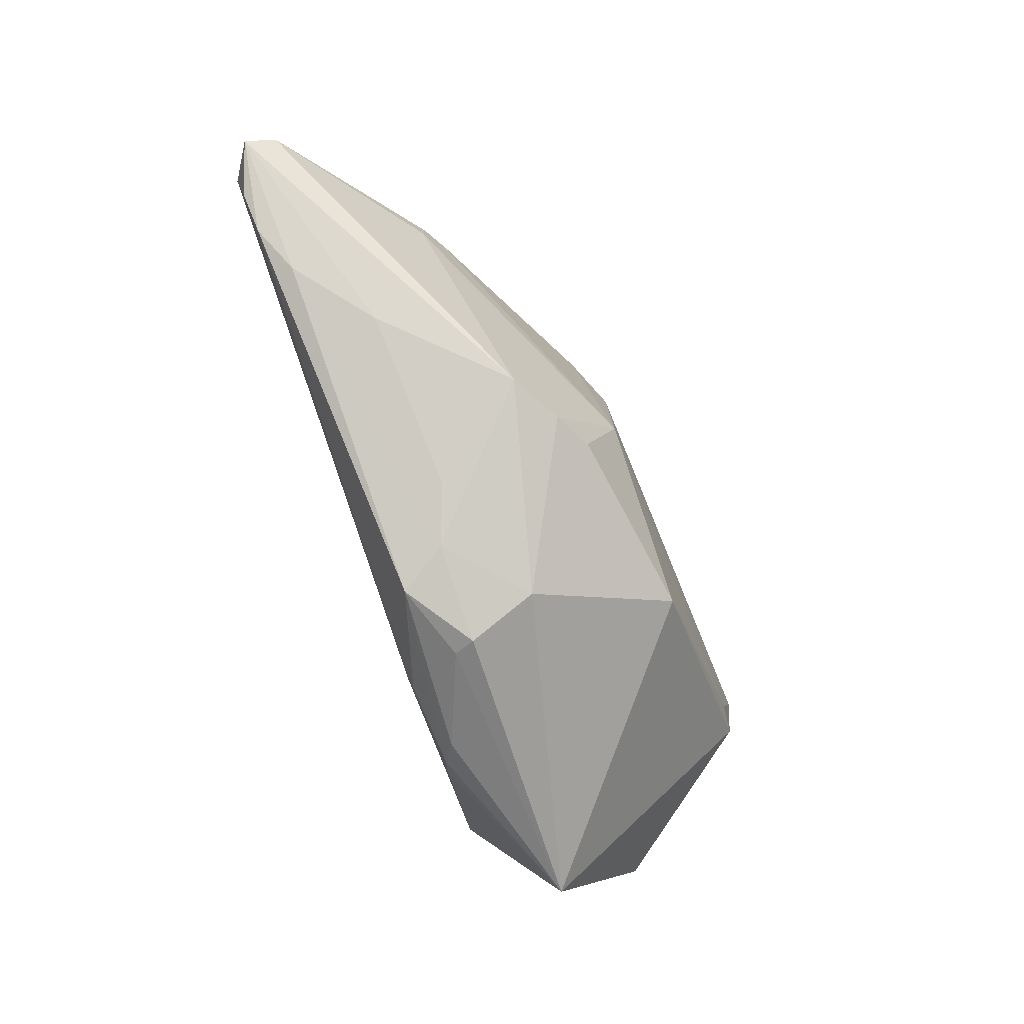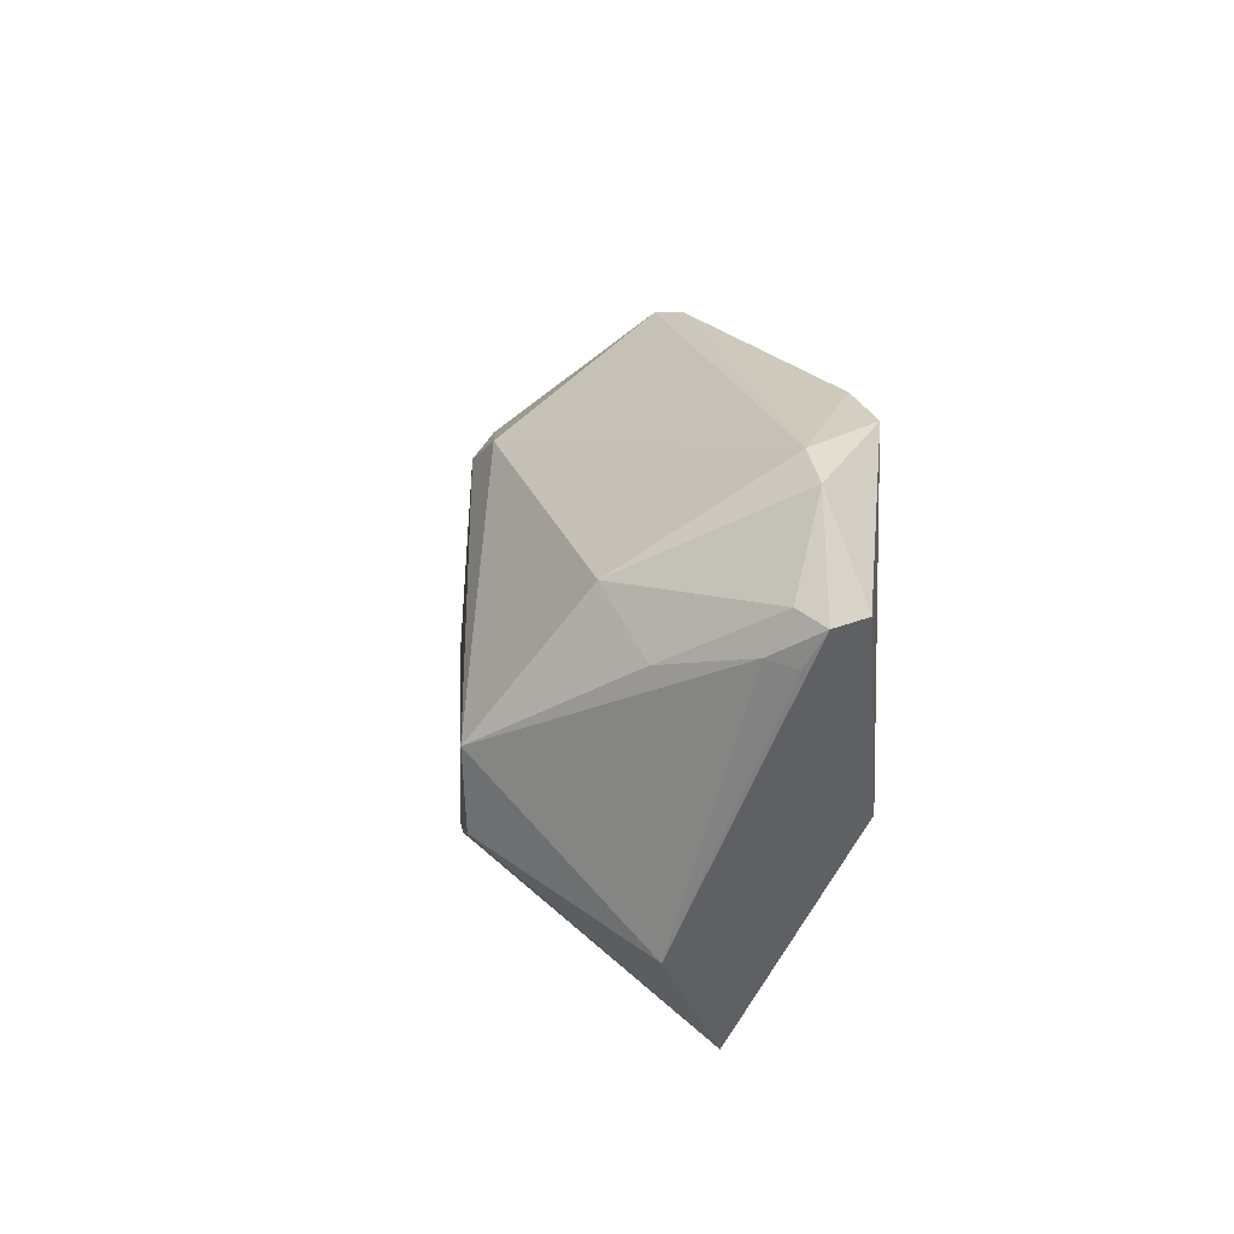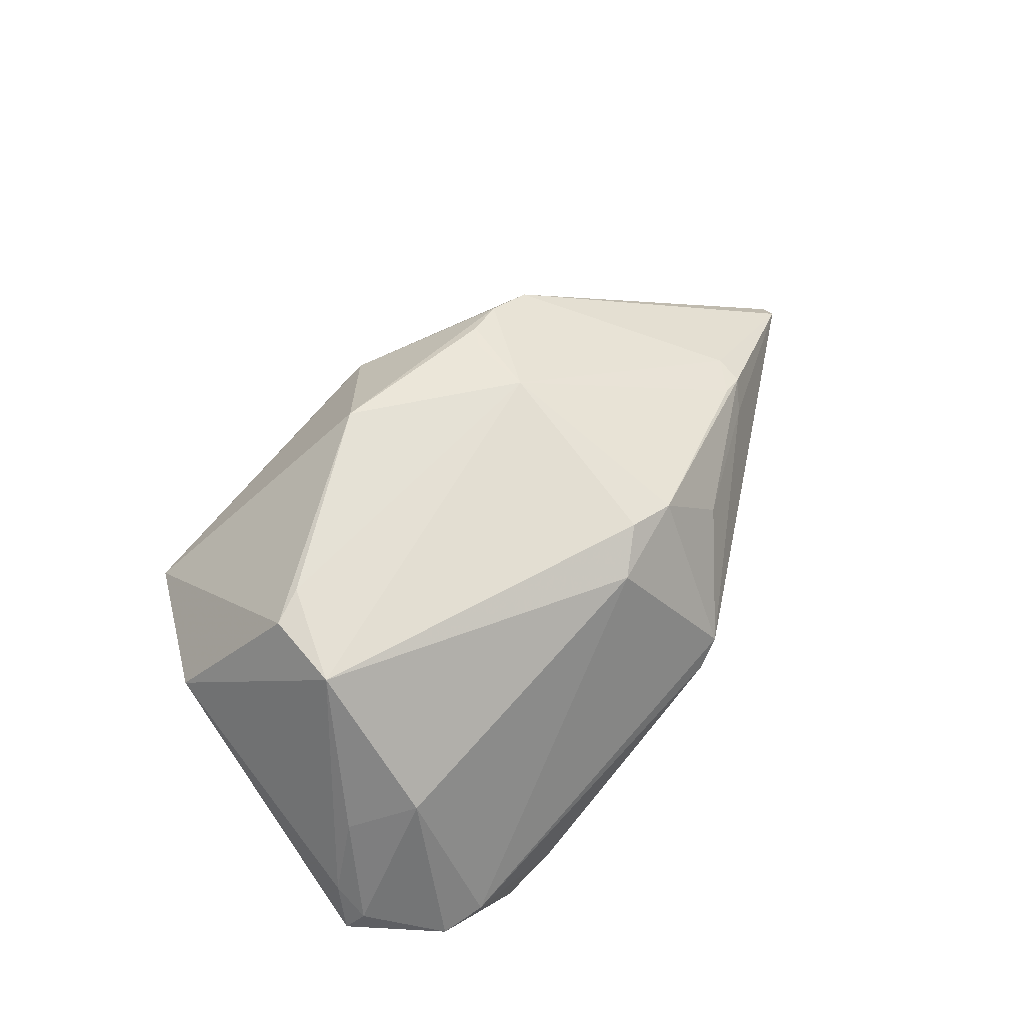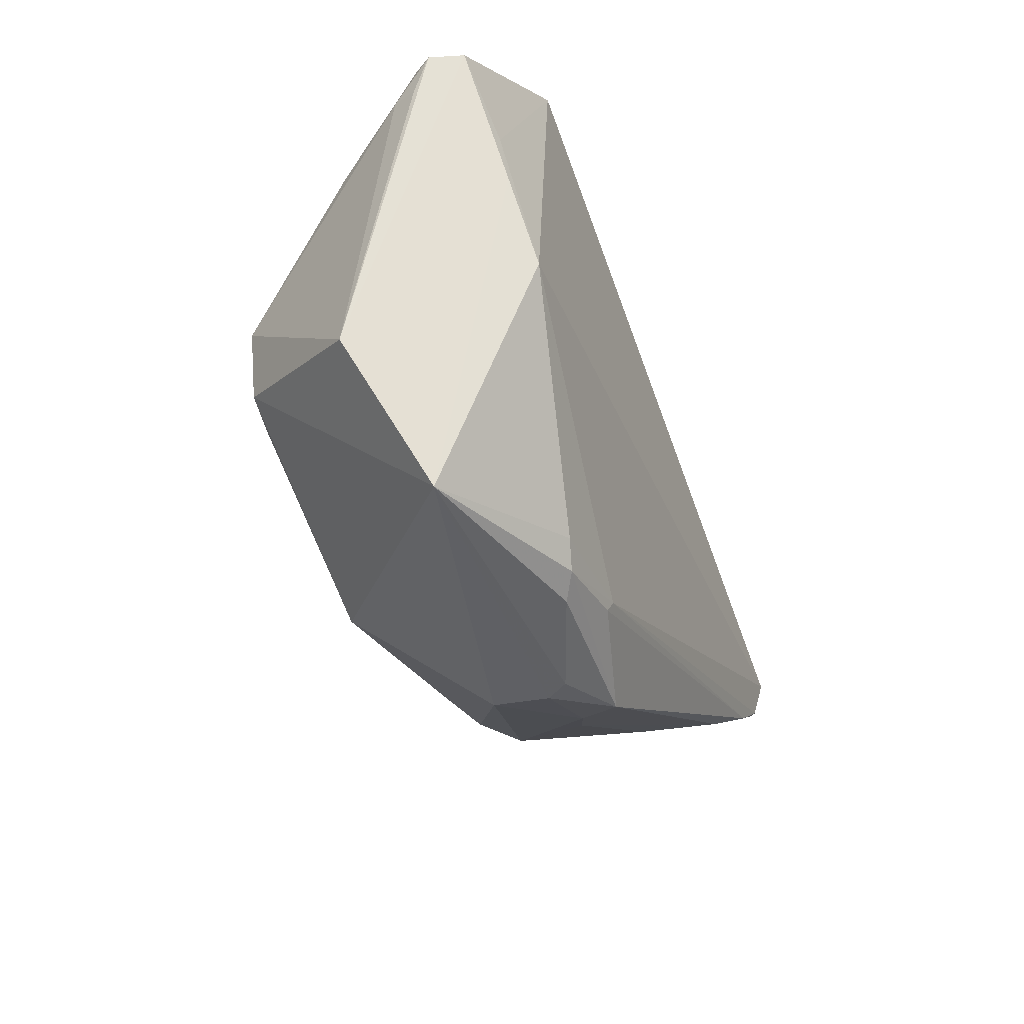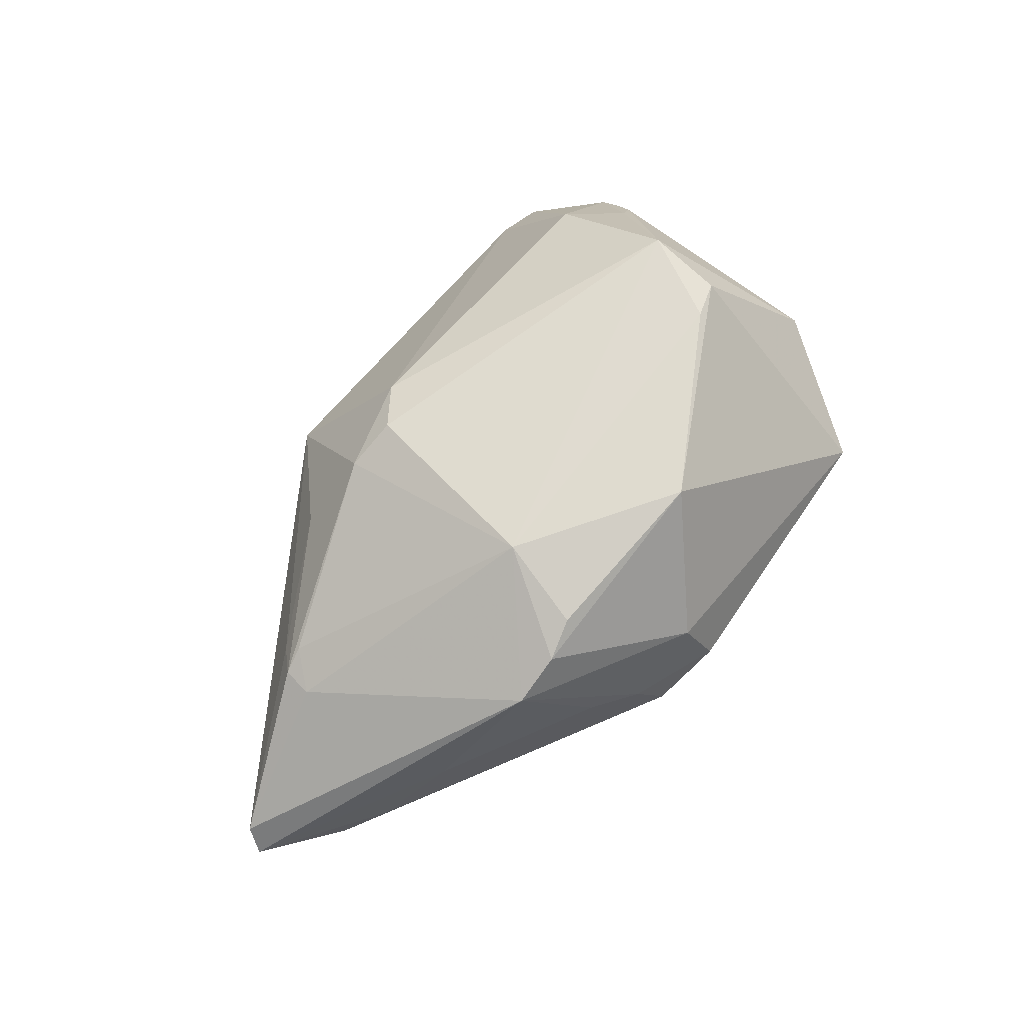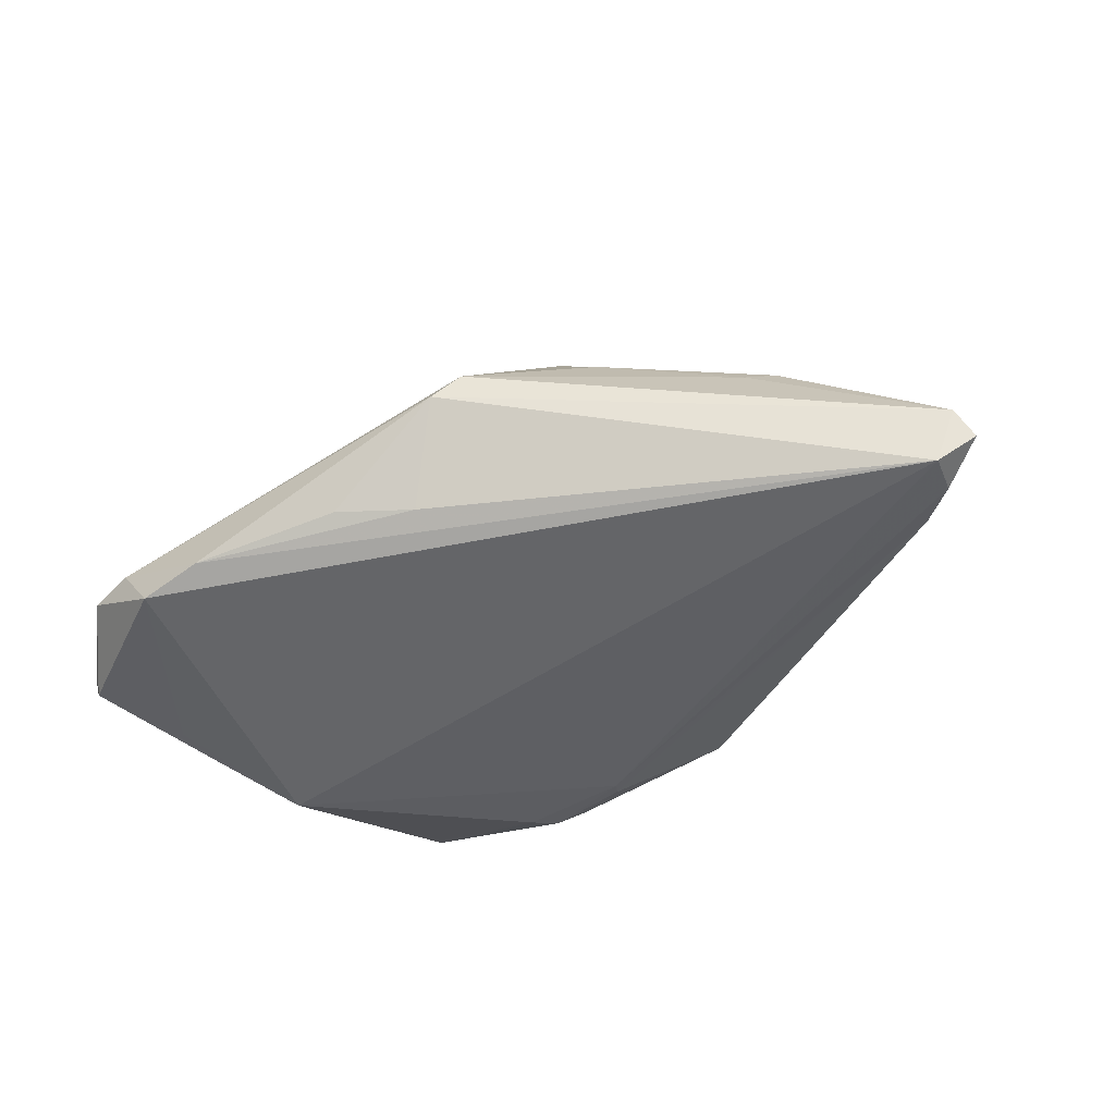
<metadata>
{"format":"obj","ext":"obj","renderer":"f3d","projection":"perspective","resolution":1024,"background":"white","views":[{"elev":-67.0,"azim":-72.2,"up":"+Y"},{"elev":21.3,"azim":82.9,"up":"+Y"},{"elev":68.5,"azim":131.5,"up":"+Z"},{"elev":-43.9,"azim":111.2,"up":"+Y"},{"elev":66.6,"azim":-54.2,"up":"+Z"},{"elev":-51.5,"azim":-149.6,"up":"+Z"}]}
</metadata>
<code>
v 0.0127 -0.03031 -0.01259
v -0.0284 -0.02169 0.016
v 0.006567 -0.0349 -0.009822
v -0.06464 -0.002283 -0.0164
v 0.02366 0.03559 -0.01634
v 0.0355 0.02074 0.01097
v -0.02641 -0.02786 -0.0002402
v -0.04924 0.01101 0.003524
v -0.04577 0.01141 0.005502
v -0.001825 -0.02936 -0.01329
v -0.004912 0.02793 -0.01527
v 0.02577 -0.009997 0.02463
v -0.04651 -0.01532 -0.003188
v -0.03484 -0.02113 0.01213
v 0.04986 0.01751 -0.003036
v -0.06907 0.004527 -0.01096
v 0.03749 0.03418 -0.00913
v 0.03655 -0.006235 -0.01772
v -0.006791 -0.03651 -0.00475
v -0.02314 -0.02058 0.01852
v -0.07056 0.002031 -0.01455
v 0.000861 -0.02339 0.02302
v 0.03232 -0.03579 -0.002677
v -0.04598 0.0142 0.001405
v -0.00806 0.02203 0.01793
v -0.06547 0.00335 -0.01772
v 0.03203 0.03499 -0.01772
v -0.02087 0.01917 0.01693
v 0.05267 0.02125 -0.008798
v -0.06023 -0.006257 -0.01551
v 0.03091 -0.008573 0.02422
v -0.02091 -0.01794 0.01954
v 0.05145 0.01669 -0.006428
v 0.04357 0.03253 -0.009559
v 0.009793 -0.03313 -0.01174
v 0.04391 0.01132 -0.01535
v -0.05496 -0.01026 -0.01217
v -0.02861 0.02259 0.006258
v -0.001148 -0.031 -0.01271
v -0.0142 0.01798 0.02004
v 0.04352 -0.01829 0.005471
v 0.05103 0.02169 -0.01313
v -0.008116 -0.0371 -0.001964
v -0.01621 -0.03444 -0.008522
v -0.01989 -0.032 -0.002543
v -0.01069 -0.03386 0.00678
v -0.04997 0.006856 0.003601
v 0.04333 0.01459 0.00683
v -0.01965 -0.008609 0.02175
v -0.0154 0.03472 -0.001743
v 0.0325 0.002134 0.02477
v 0.004659 0.0322 -0.01428
v 0.05015 0.02262 -0.005791
v -0.01147 0.03559 -0.004546
v 0.04234 0.004822 -0.0159
f 48 6 51
f 51 6 25
f 26 27 18
f 20 49 2
f 2 49 14
f 32 49 20
f 29 41 42
f 5 11 52
f 5 26 11
f 27 26 5
f 50 25 17
f 17 25 6
f 27 5 17
f 6 48 53
f 45 44 43
f 45 37 44
f 10 26 18
f 29 53 15
f 15 53 48
f 15 48 51
f 51 41 15
f 22 32 20
f 49 32 22
f 20 2 22
f 1 10 18
f 18 27 36
f 27 42 36
f 23 42 41
f 23 1 18
f 50 17 54
f 54 17 5
f 54 5 52
f 52 11 54
f 11 26 54
f 34 17 6
f 6 53 34
f 34 53 29
f 29 42 34
f 27 17 34
f 34 42 27
f 28 25 50
f 21 14 16
f 16 26 21
f 50 54 16
f 16 54 26
f 30 37 21
f 44 37 30
f 39 44 30
f 30 10 39
f 13 14 21
f 21 37 13
f 33 41 29
f 29 15 33
f 33 15 41
f 31 41 51
f 31 23 41
f 22 23 31
f 46 22 2
f 46 2 14
f 43 23 46
f 46 23 22
f 46 45 43
f 14 45 46
f 18 36 55
f 55 36 42
f 55 23 18
f 42 23 55
f 40 28 49
f 25 28 40
f 40 49 51
f 51 25 40
f 49 28 9
f 9 28 8
f 38 28 50
f 8 28 38
f 47 16 14
f 8 16 47
f 14 49 47
f 49 9 47
f 47 9 8
f 50 16 24
f 24 16 8
f 24 38 50
f 8 38 24
f 21 26 4
f 4 30 21
f 26 10 4
f 10 30 4
f 37 45 7
f 7 13 37
f 7 45 14
f 14 13 7
f 12 31 51
f 22 31 12
f 51 49 12
f 49 22 12
f 1 23 35
f 23 3 35
f 39 10 35
f 10 1 35
f 35 44 39
f 35 3 44
f 19 23 43
f 19 3 23
f 43 44 19
f 44 3 19

</code>
